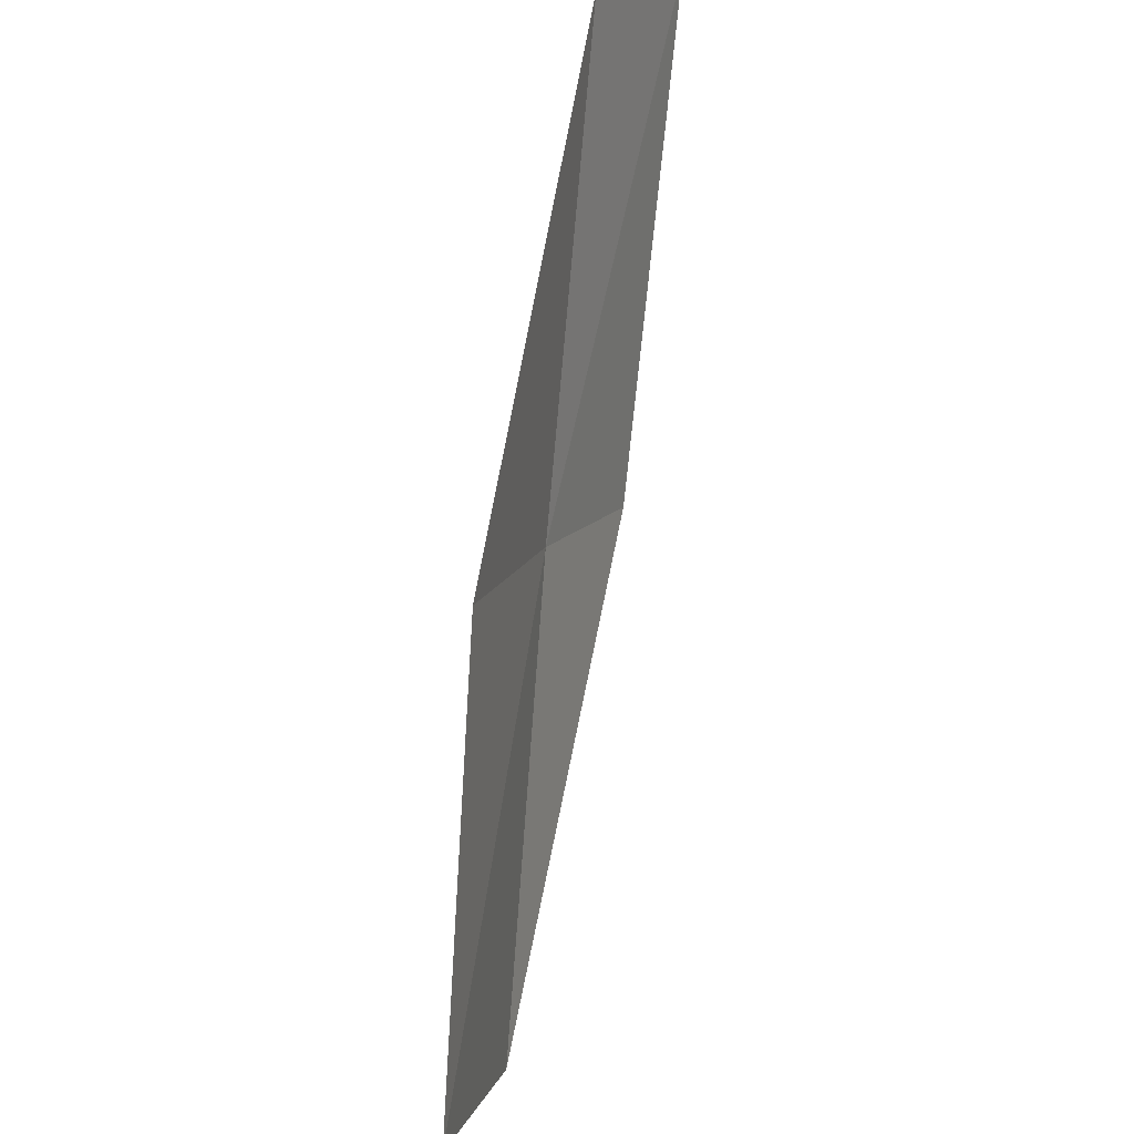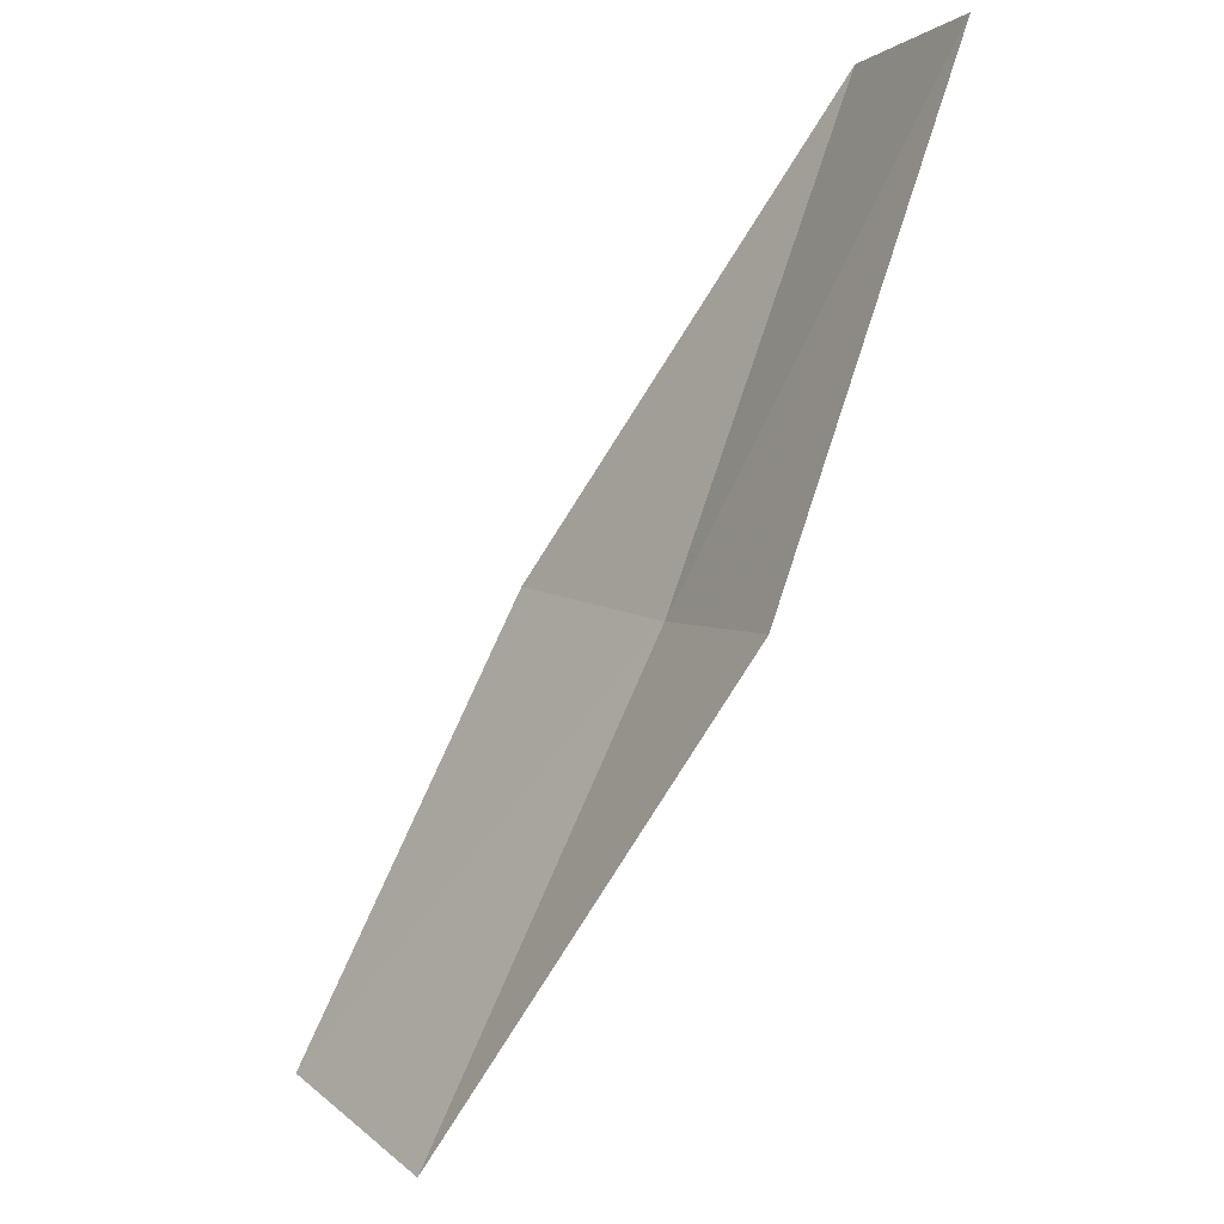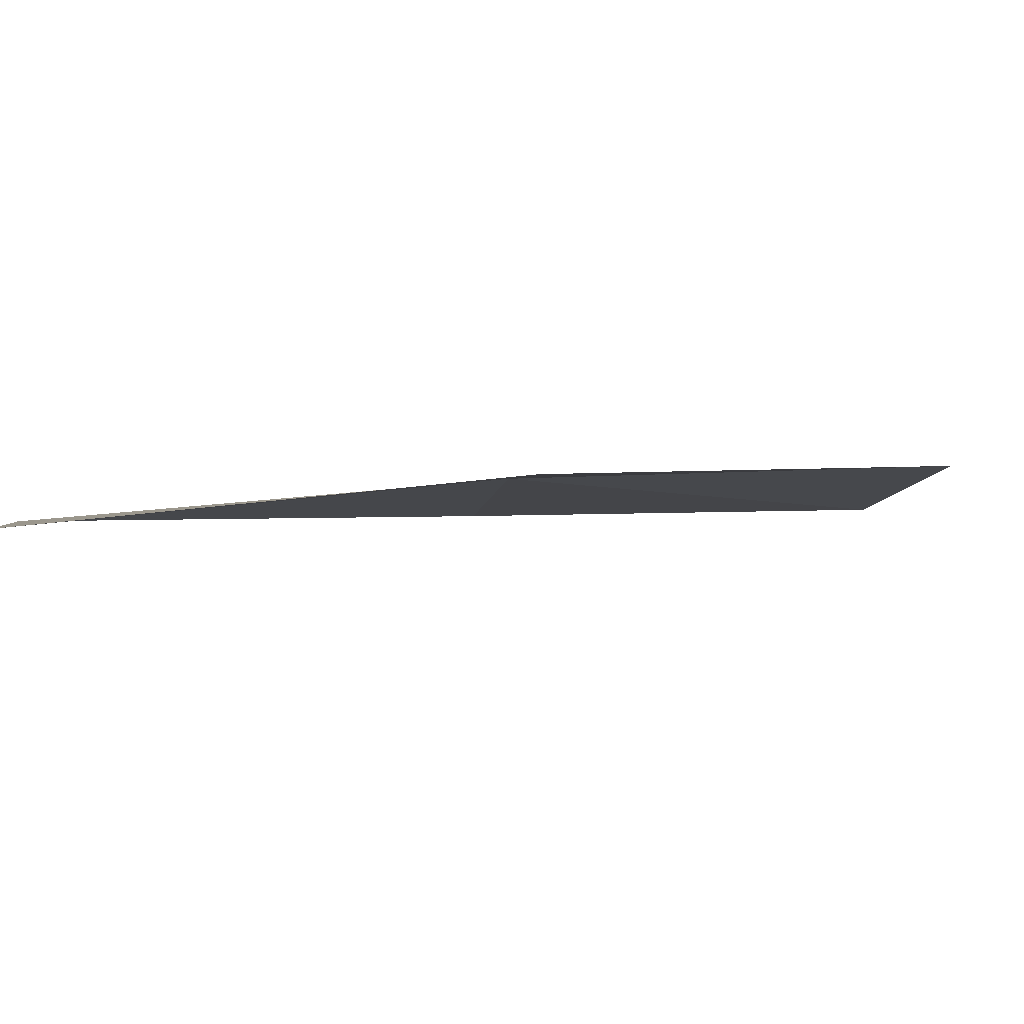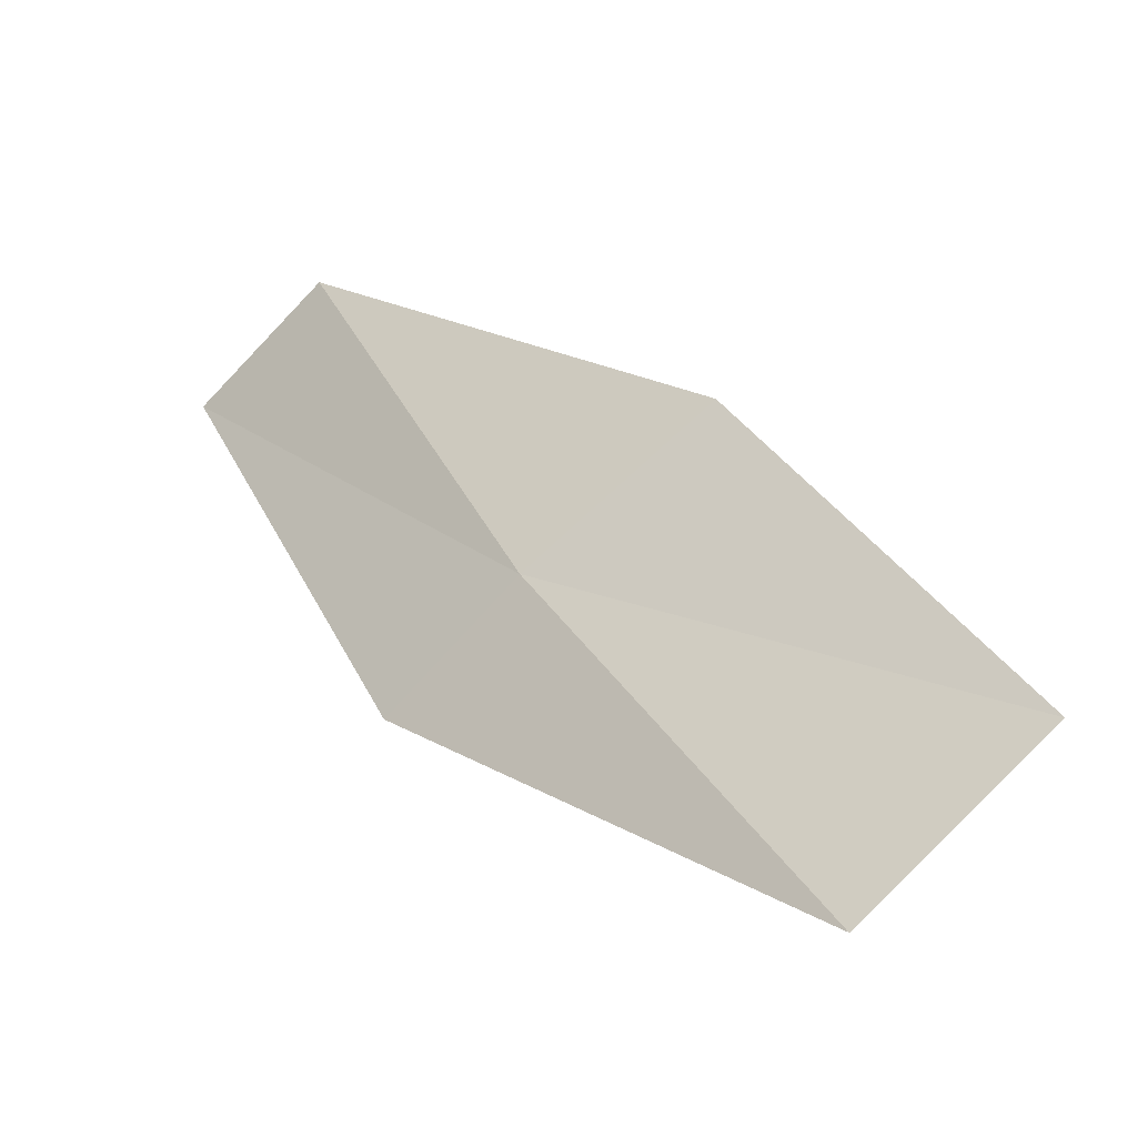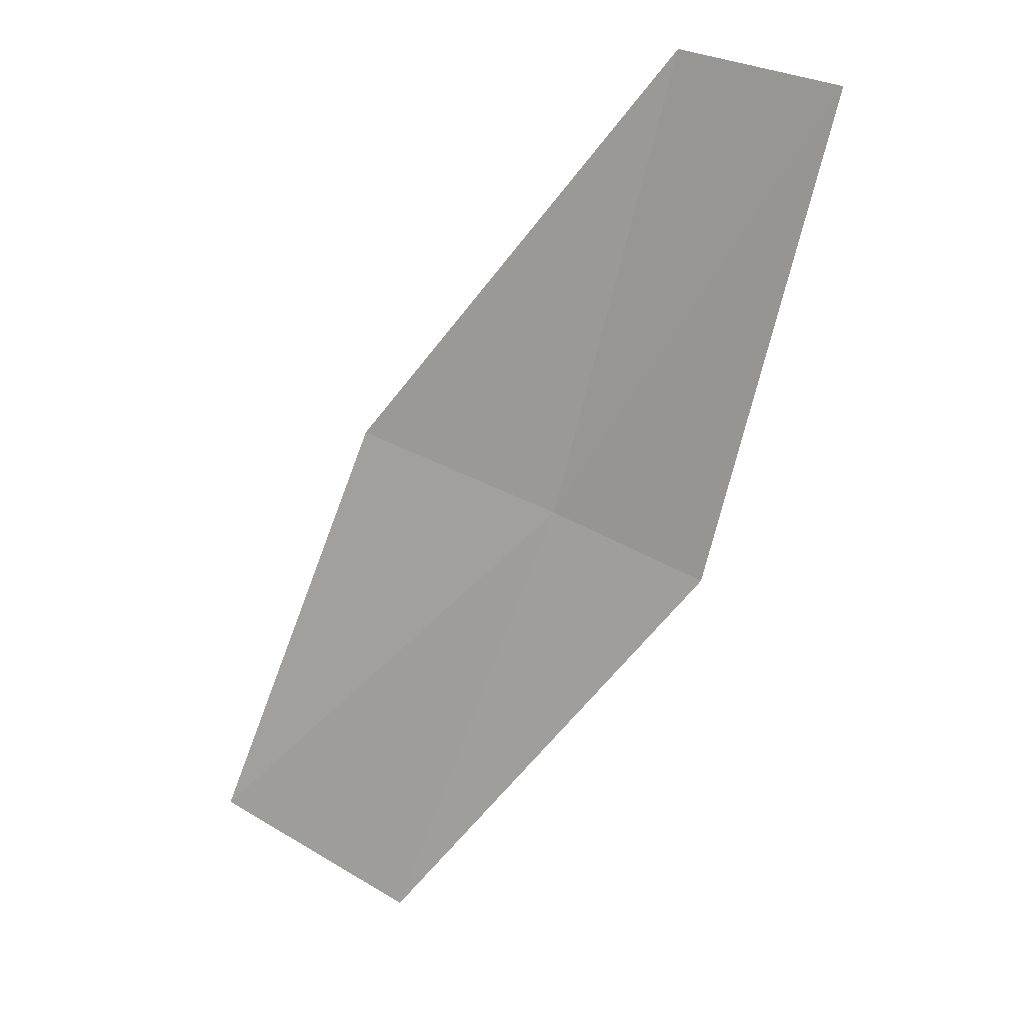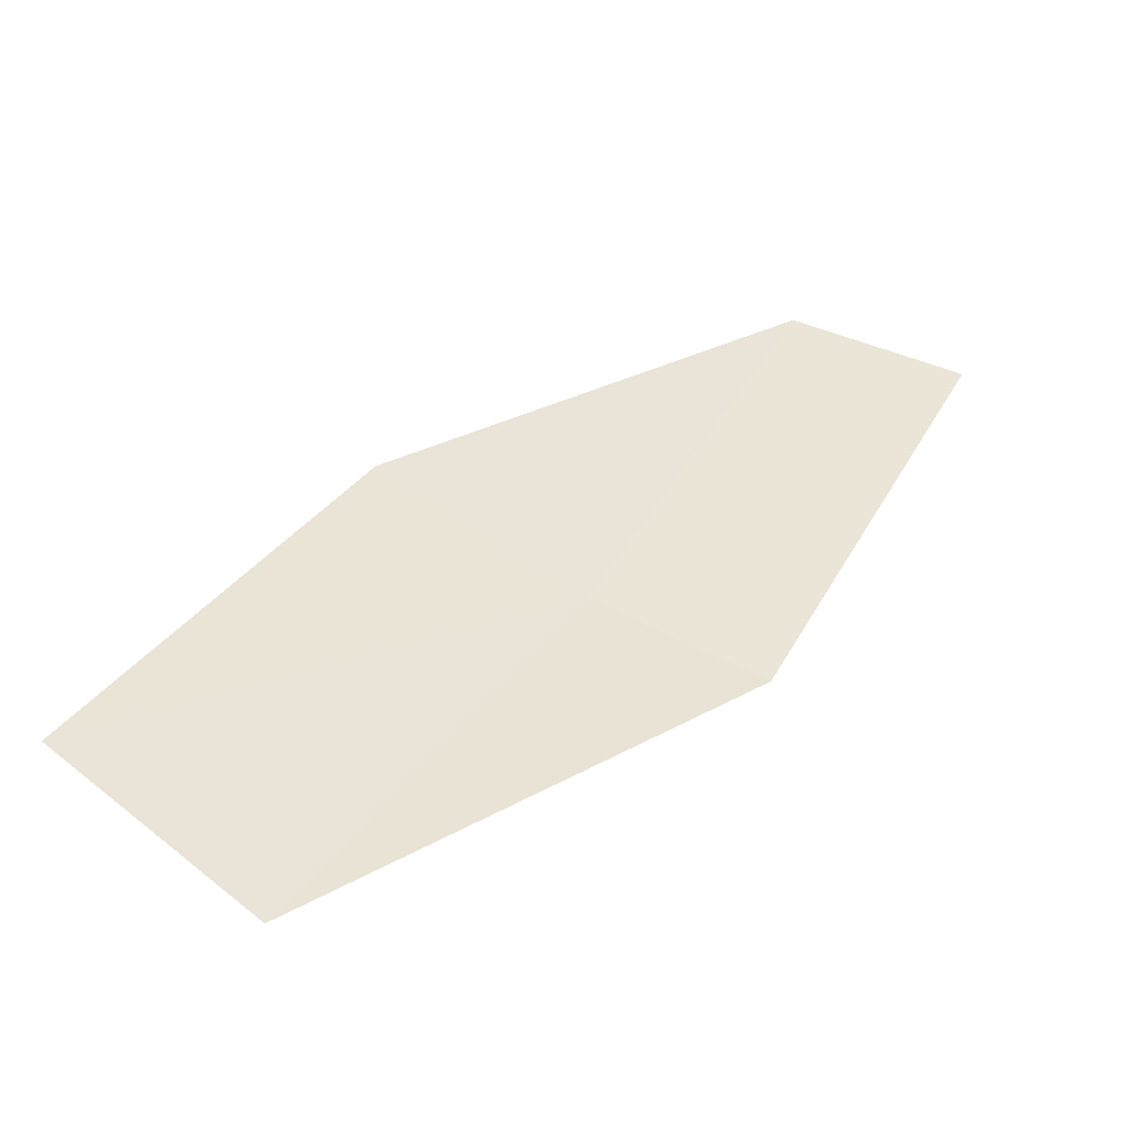
<metadata>
{"format":"obj","ext":"obj","renderer":"f3d","projection":"perspective","resolution":1024,"background":"white","views":[{"elev":43.2,"azim":80.7,"up":"+Y"},{"elev":-26.5,"azim":-153.9,"up":"+Y"},{"elev":-32.7,"azim":-68.8,"up":"+Z"},{"elev":-36.0,"azim":5.4,"up":"+Y"},{"elev":-79.4,"azim":-167.5,"up":"+Z"},{"elev":-39.5,"azim":138.7,"up":"+Y"}]}
</metadata>
<code>
v -20.22 -12.67 7.981
v -21.28 -10.53 7.587
v -21.94 -10.86 7.078
v -20.86 -13.07 7.509
v -19.33 -12.11 8.414
v -18.92 -14.69 8.38
v -18.08 -14.03 8.761
f 1 3 2
f 1 4 3
f 1 2 5
f 1 6 4
f 1 5 7
f 1 7 6

</code>
